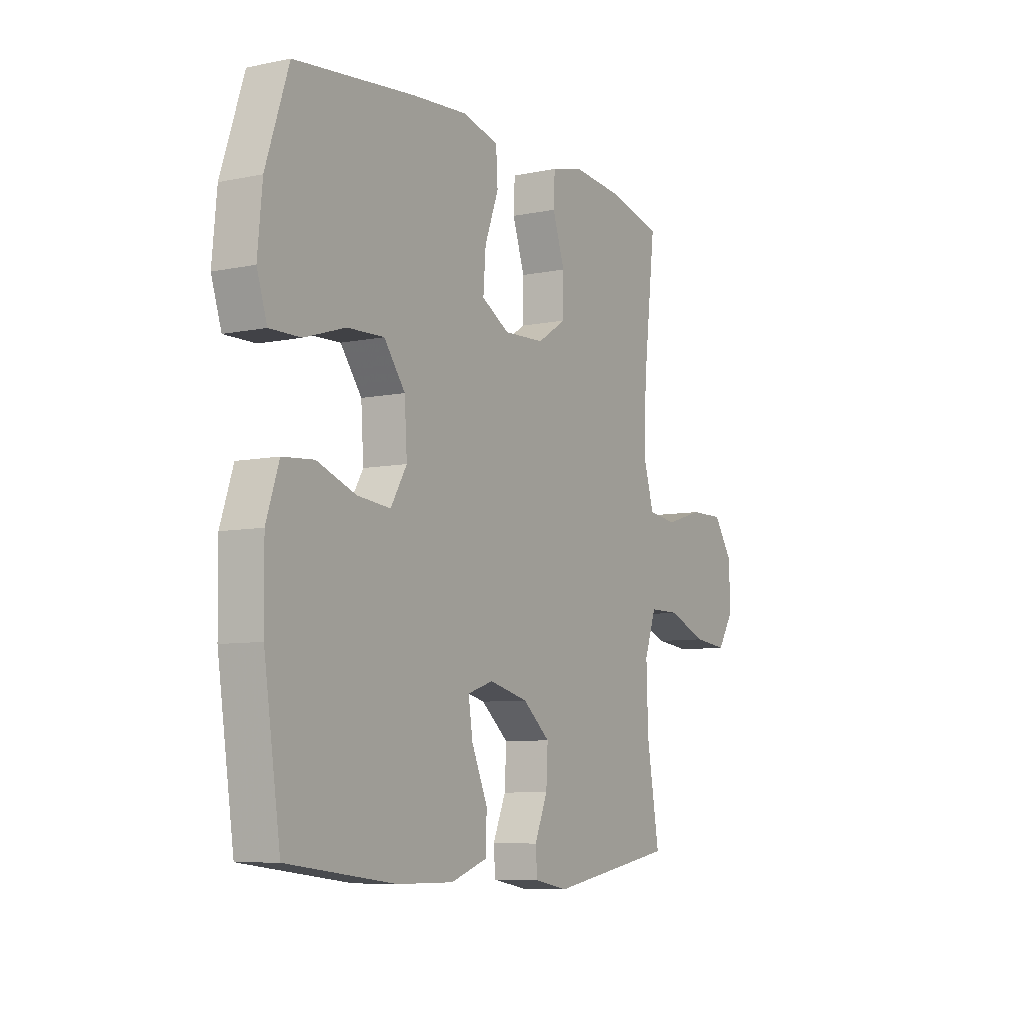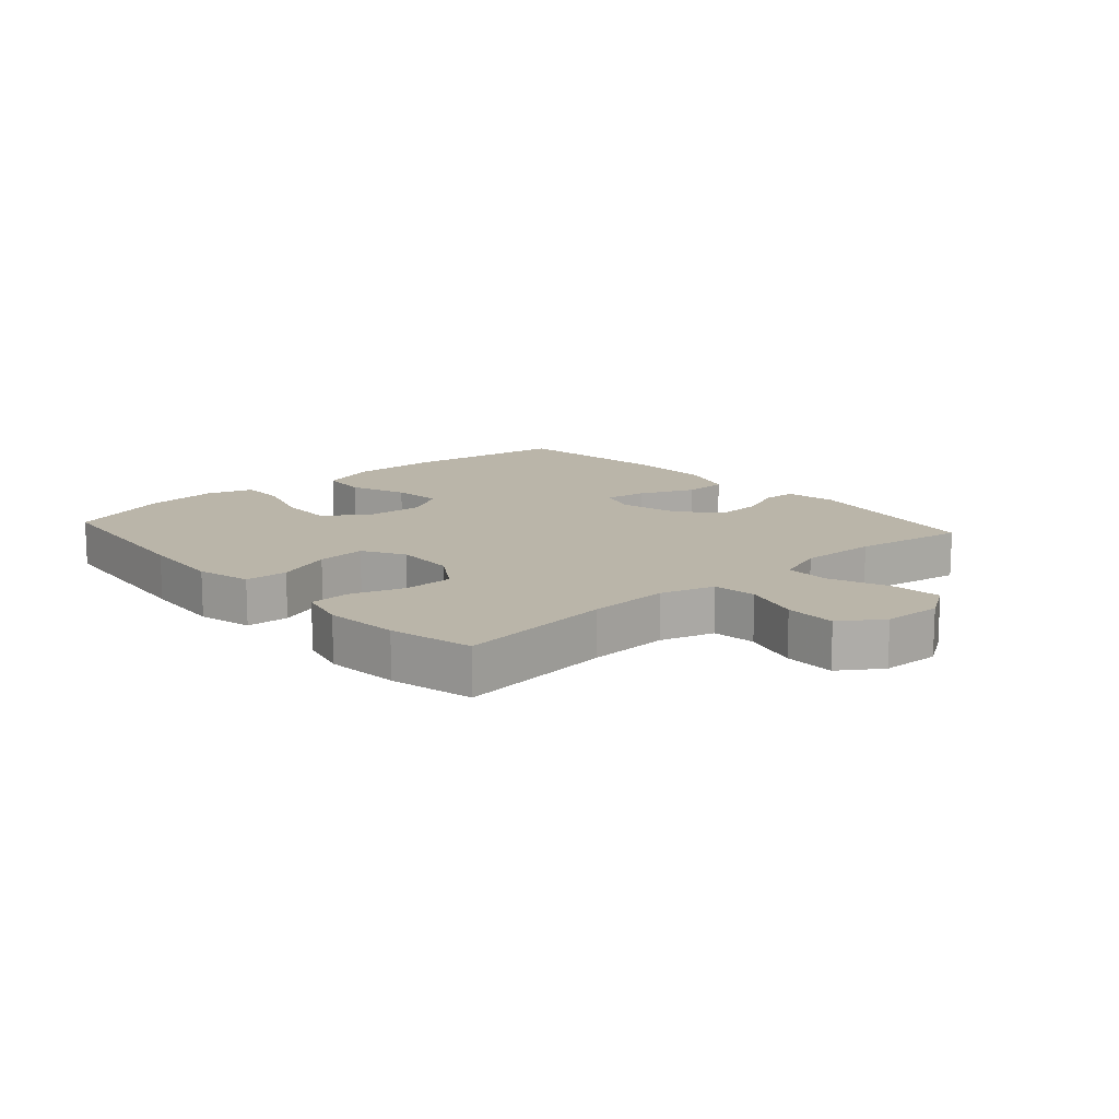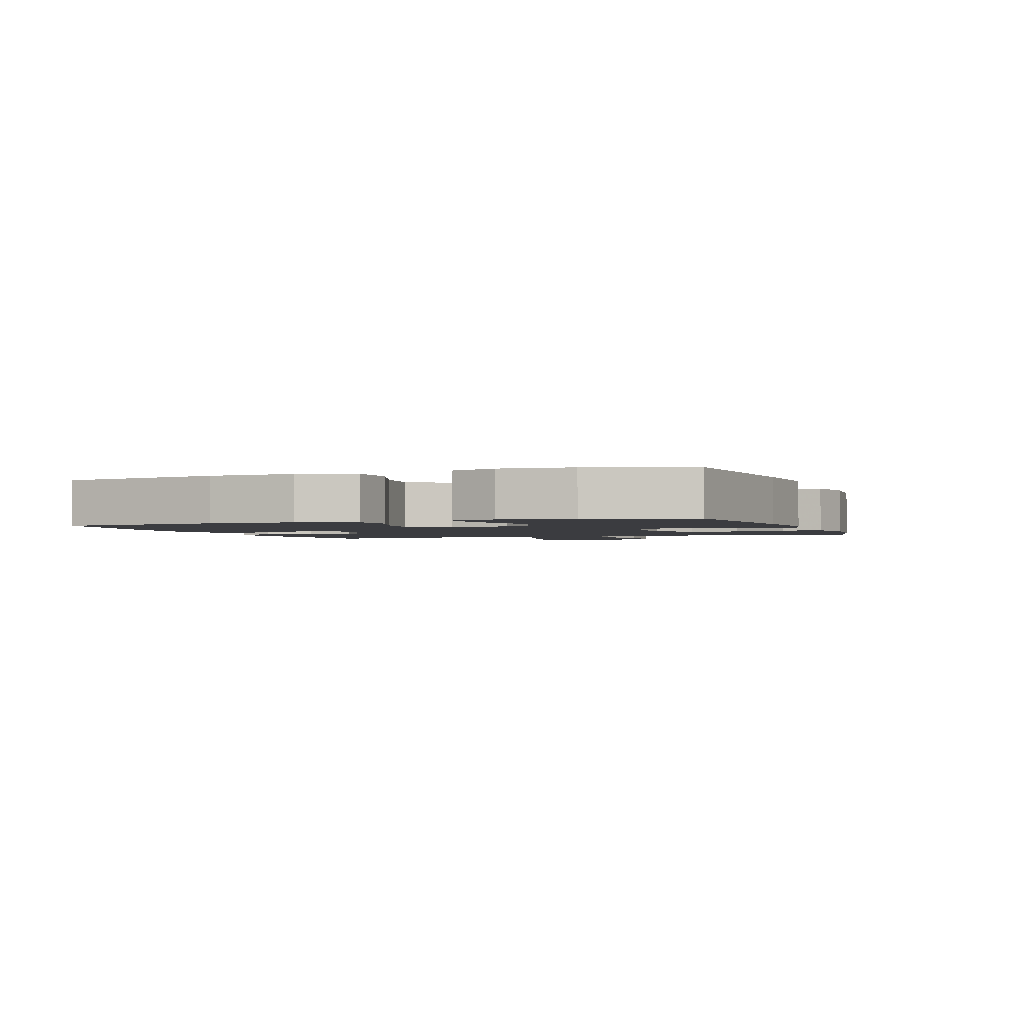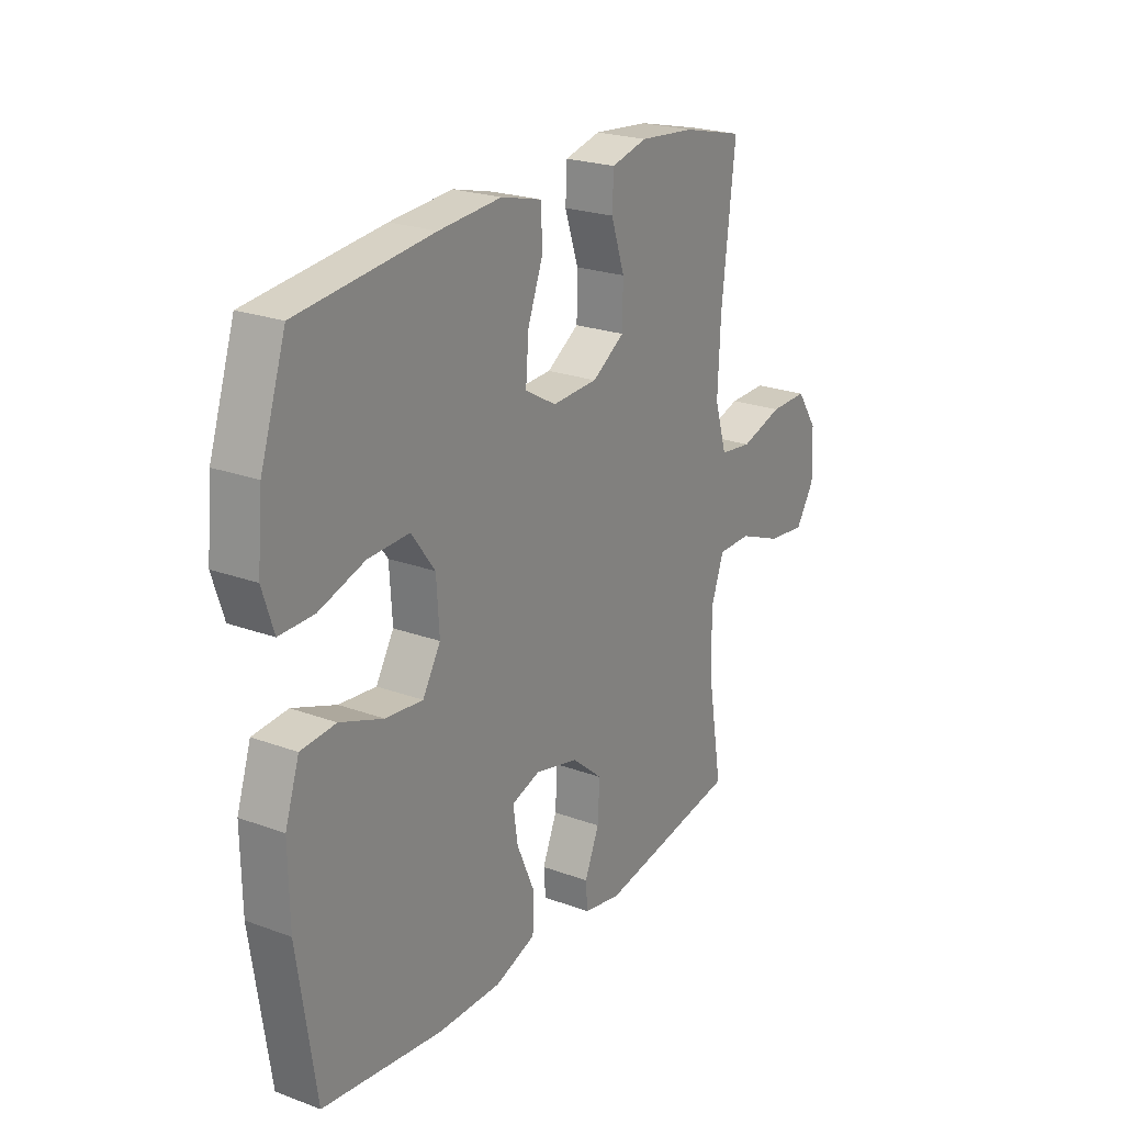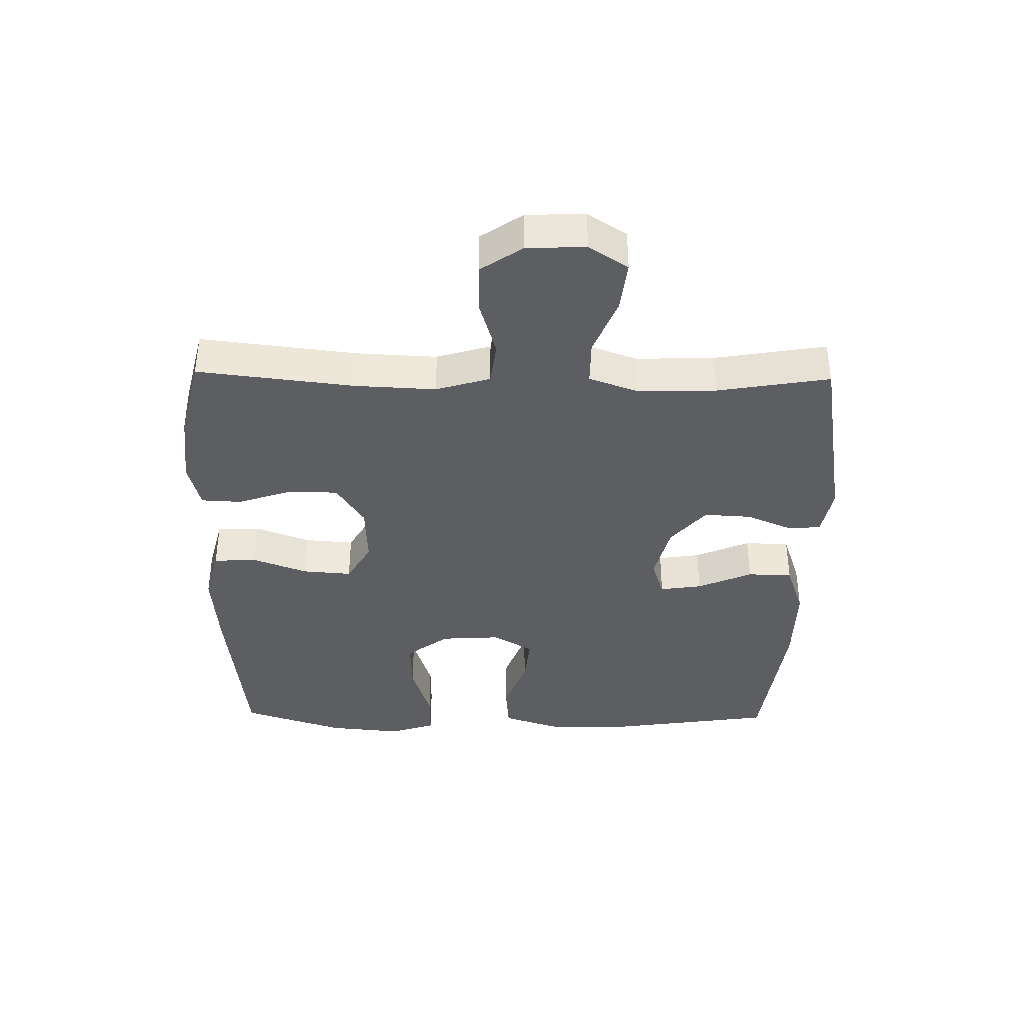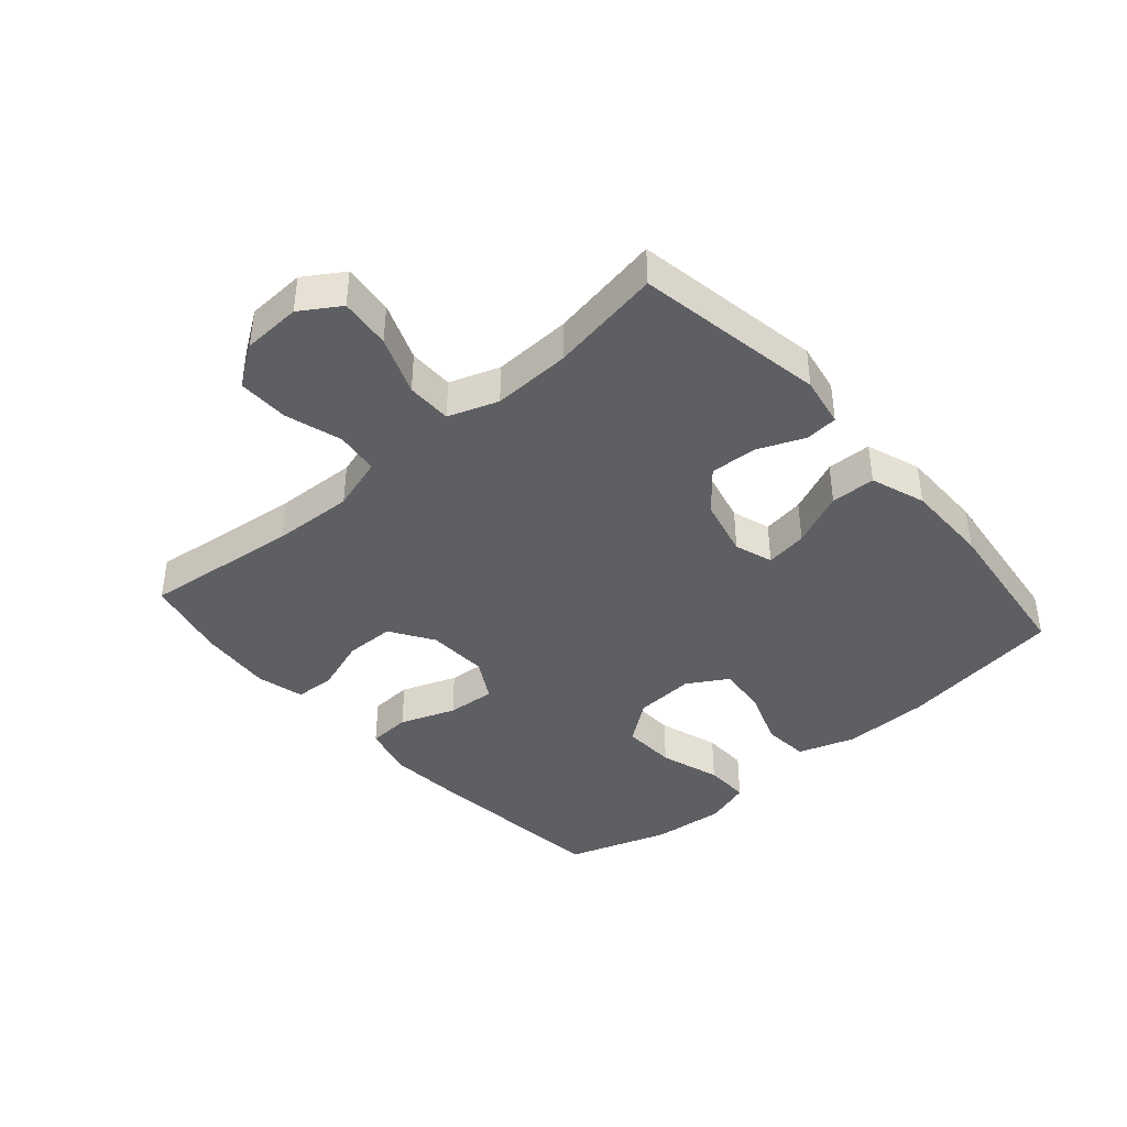
<metadata>
{"format":"obj","ext":"obj","renderer":"f3d","projection":"perspective","resolution":1024,"background":"white","views":[{"elev":-7.5,"azim":-59.5,"up":"+Z"},{"elev":13.5,"azim":48.2,"up":"+Y"},{"elev":-2.0,"azim":-69.6,"up":"+Y"},{"elev":23.0,"azim":-57.9,"up":"+Z"},{"elev":-38.1,"azim":89.0,"up":"+Y"},{"elev":-40.6,"azim":131.3,"up":"+Y"}]}
</metadata>
<code>
v -0.5 0.07 -0.5
v -0.539 0.07 -0.237
v -0.541 0.07 -0.099
v -0.511 0.07 -0.008
v -0.437 0.07 -0.002
v -0.345 0.07 -0.036
v -0.266 0.07 -0.044
v -0.228 0.07 0.02
v -0.234 0.07 0.115
v -0.284 0.07 0.182
v -0.371 0.07 0.179
v -0.468 0.07 0.148
v -0.541 0.07 0.147
v -0.565 0.07 0.221
v -0.554 0.07 0.337
v -0.5 0.07 0.5
v -0.215 0.07 0.531
v -0.083 0.07 0.541
v 0.003 0.07 0.519
v 0.007 0.07 0.451
v -0.026 0.07 0.363
v -0.032 0.07 0.285
v 0.034 0.07 0.247
v 0.131 0.07 0.251
v 0.2 0.07 0.295
v 0.201 0.07 0.374
v 0.172 0.07 0.46
v 0.175 0.07 0.524
v 0.251 0.07 0.543
v 0.368 0.07 0.532
v 0.5 0.07 0.5
v 0.471 0.07 0.252
v 0.465 0.07 0.123
v 0.491 0.07 0.037
v 0.56 0.07 0.028
v 0.65 0.07 0.055
v 0.731 0.07 0.056
v 0.776 0.07 -0.01
v 0.78 0.07 -0.103
v 0.74 0.07 -0.165
v 0.659 0.07 -0.156
v 0.566 0.07 -0.119
v 0.494 0.07 -0.119
v 0.466 0.07 -0.198
v 0.47 0.07 -0.322
v 0.5 0.07 -0.5
v 0.199 0.07 -0.551
v 0.119 0.07 -0.536
v 0.115 0.07 -0.484
v 0.146 0.07 -0.411
v 0.15 0.07 -0.336
v 0.085 0.07 -0.281
v -0.008 0.07 -0.258
v -0.069 0.07 -0.278
v -0.059 0.07 -0.345
v -0.021 0.07 -0.432
v -0.023 0.07 -0.503
v -0.11 0.07 -0.533
v -0.245 0.07 -0.532
v -0.5 0 -0.5
v -0.539 0 -0.237
v -0.541 0 -0.099
v -0.511 0 -0.008
v -0.437 0 -0.002
v -0.345 0 -0.036
v -0.266 0 -0.044
v -0.228 0 0.02
v -0.234 0 0.115
v -0.284 0 0.182
v -0.371 0 0.179
v -0.468 0 0.148
v -0.541 0 0.147
v -0.565 0 0.221
v -0.554 0 0.337
v -0.5 0 0.5
v -0.215 0 0.531
v -0.083 0 0.541
v 0.003 0 0.519
v 0.007 0 0.451
v -0.026 0 0.363
v -0.032 0 0.285
v 0.034 0 0.247
v 0.131 0 0.251
v 0.2 0 0.295
v 0.201 0 0.374
v 0.172 0 0.46
v 0.175 0 0.524
v 0.251 0 0.543
v 0.368 0 0.532
v 0.5 0 0.5
v 0.471 0 0.252
v 0.465 0 0.123
v 0.491 0 0.037
v 0.56 0 0.028
v 0.65 0 0.055
v 0.731 0 0.056
v 0.776 0 -0.01
v 0.78 0 -0.103
v 0.74 0 -0.165
v 0.659 0 -0.156
v 0.566 0 -0.119
v 0.494 0 -0.119
v 0.466 0 -0.198
v 0.47 0 -0.322
v 0.5 0 -0.5
v 0.199 0 -0.551
v 0.119 0 -0.536
v 0.115 0 -0.484
v 0.146 0 -0.411
v 0.15 0 -0.336
v 0.085 0 -0.281
v -0.008 0 -0.258
v -0.069 0 -0.278
v -0.059 0 -0.345
v -0.021 0 -0.432
v -0.023 0 -0.503
v -0.11 0 -0.533
v -0.245 0 -0.532
f 55 56 57 58
f 54 55 58 59
f 47 48 49 50
f 45 46 47 50
f 44 45 50 51
f 43 44 51 52
f 39 40 41 42
f 39 42 43
f 38 39 43
f 35 36 37 38
f 34 35 38 43
f 33 34 43 52
f 29 30 31 32
f 26 27 28 29
f 25 26 29 32
f 24 25 32 33
f 18 19 20 21
f 18 21 22
f 17 18 22
f 16 17 22
f 15 16 22 23
f 11 12 13 14
f 10 11 14 15
f 3 4 5 6
f 3 6 7
f 2 3 7
f 54 59 1 2
f 53 54 2 7
f 52 53 7 8
f 23 24 33 52
f 23 52 8 9
f 10 15 23
f 9 10 23
f 117 116 115 114
f 118 117 114 113
f 109 108 107 106
f 109 106 105 104
f 110 109 104 103
f 111 110 103 102
f 101 100 99 98
f 102 101 98
f 102 98 97
f 97 96 95 94
f 102 97 94 93
f 111 102 93 92
f 91 90 89 88
f 88 87 86 85
f 91 88 85 84
f 92 91 84 83
f 80 79 78 77
f 81 80 77
f 81 77 76
f 81 76 75
f 82 81 75 74
f 73 72 71 70
f 74 73 70 69
f 65 64 63 62
f 66 65 62
f 66 62 61
f 61 60 118 113
f 66 61 113 112
f 67 66 112 111
f 111 92 83 82
f 68 67 111 82
f 82 74 69
f 82 69 68
f 1 60 61 2
f 2 61 62 3
f 3 62 63 4
f 4 63 64 5
f 5 64 65 6
f 6 65 66 7
f 7 66 67 8
f 8 67 68 9
f 9 68 69 10
f 10 69 70 11
f 11 70 71 12
f 12 71 72 13
f 13 72 73 14
f 14 73 74 15
f 15 74 75 16
f 16 75 76 17
f 17 76 77 18
f 18 77 78 19
f 19 78 79 20
f 20 79 80 21
f 21 80 81 22
f 22 81 82 23
f 23 82 83 24
f 24 83 84 25
f 25 84 85 26
f 26 85 86 27
f 27 86 87 28
f 28 87 88 29
f 29 88 89 30
f 30 89 90 31
f 31 90 91 32
f 32 91 92 33
f 33 92 93 34
f 34 93 94 35
f 35 94 95 36
f 36 95 96 37
f 37 96 97 38
f 38 97 98 39
f 39 98 99 40
f 40 99 100 41
f 41 100 101 42
f 42 101 102 43
f 43 102 103 44
f 44 103 104 45
f 45 104 105 46
f 46 105 106 47
f 47 106 107 48
f 48 107 108 49
f 49 108 109 50
f 50 109 110 51
f 51 110 111 52
f 52 111 112 53
f 53 112 113 54
f 54 113 114 55
f 55 114 115 56
f 56 115 116 57
f 57 116 117 58
f 58 117 118 59
f 59 118 60 1

</code>
